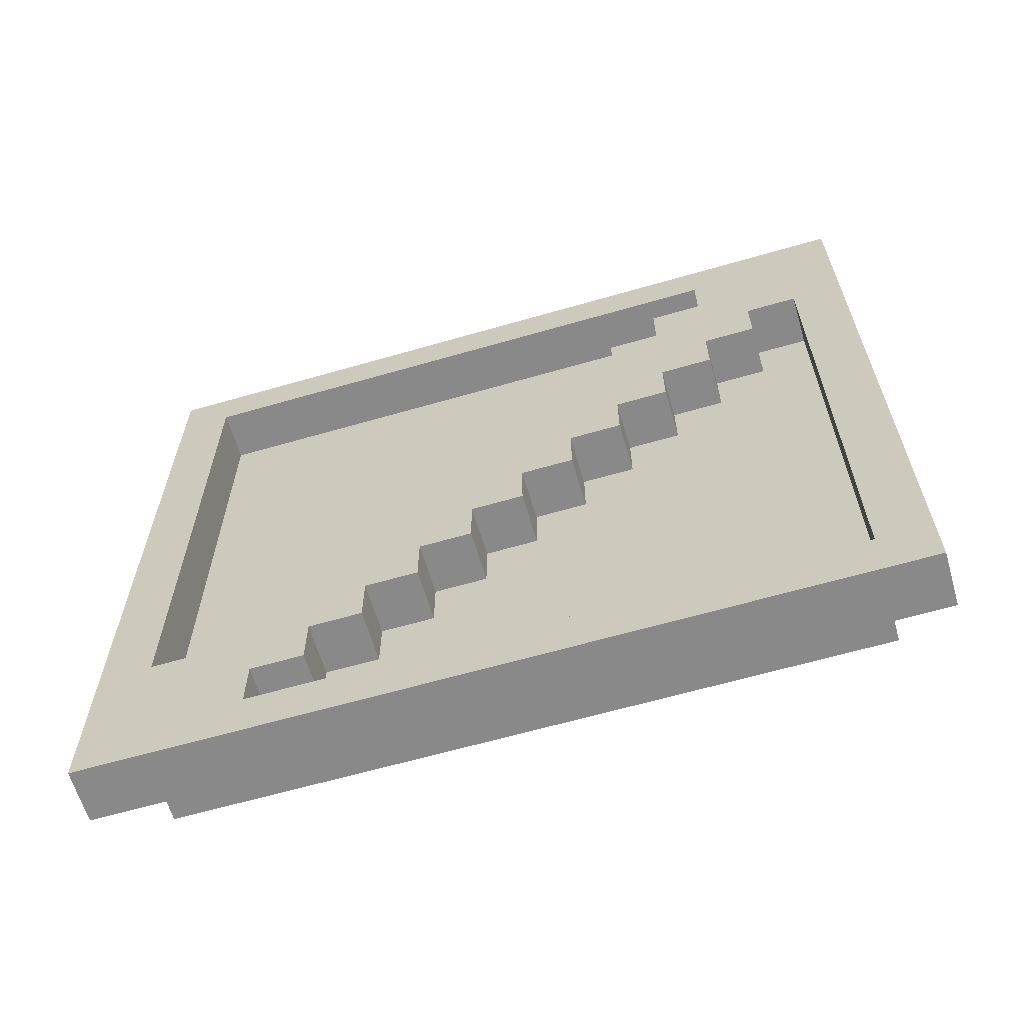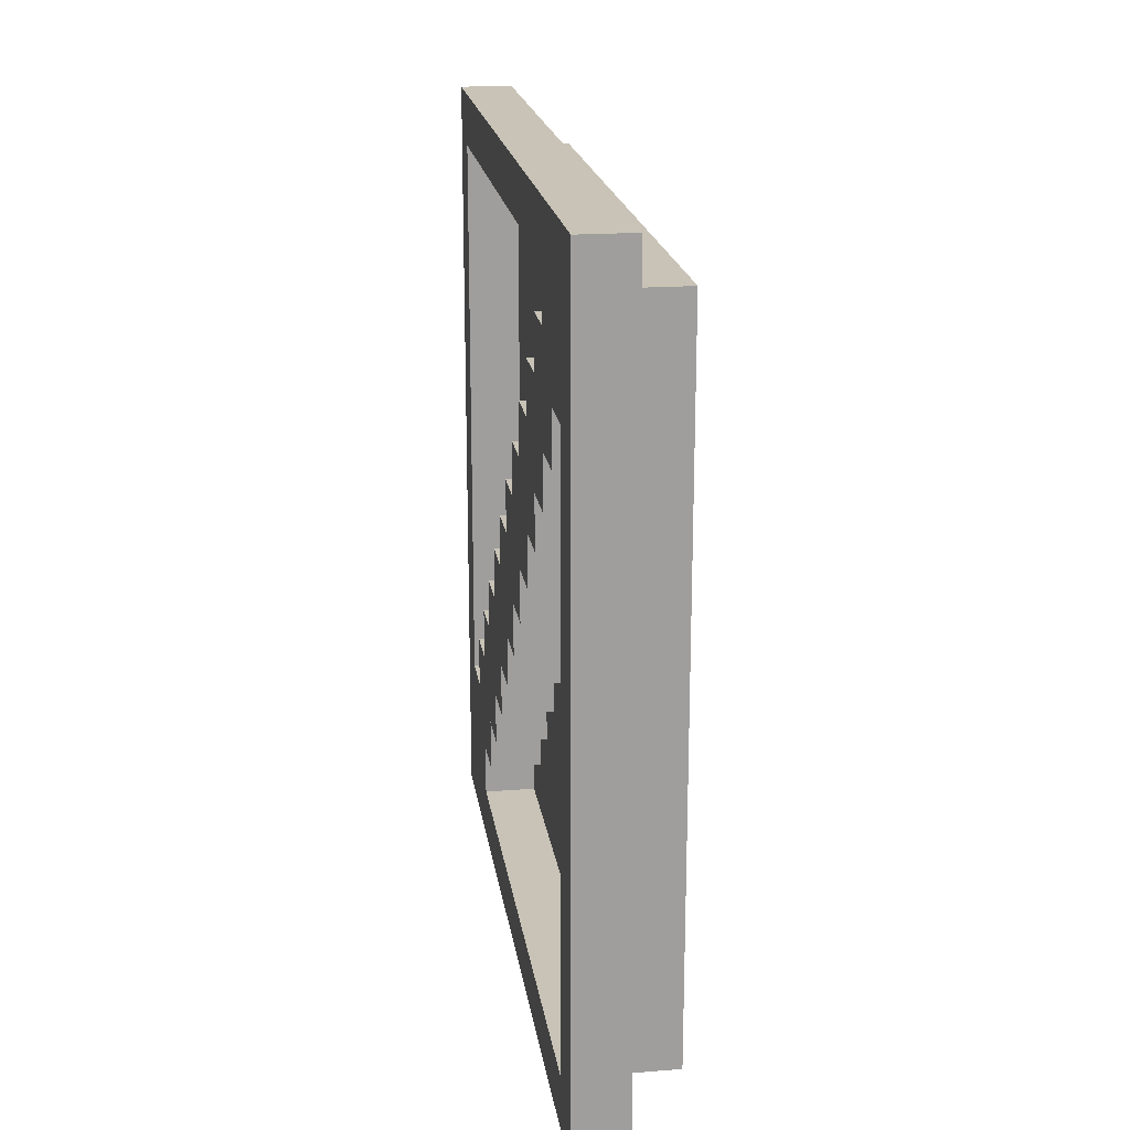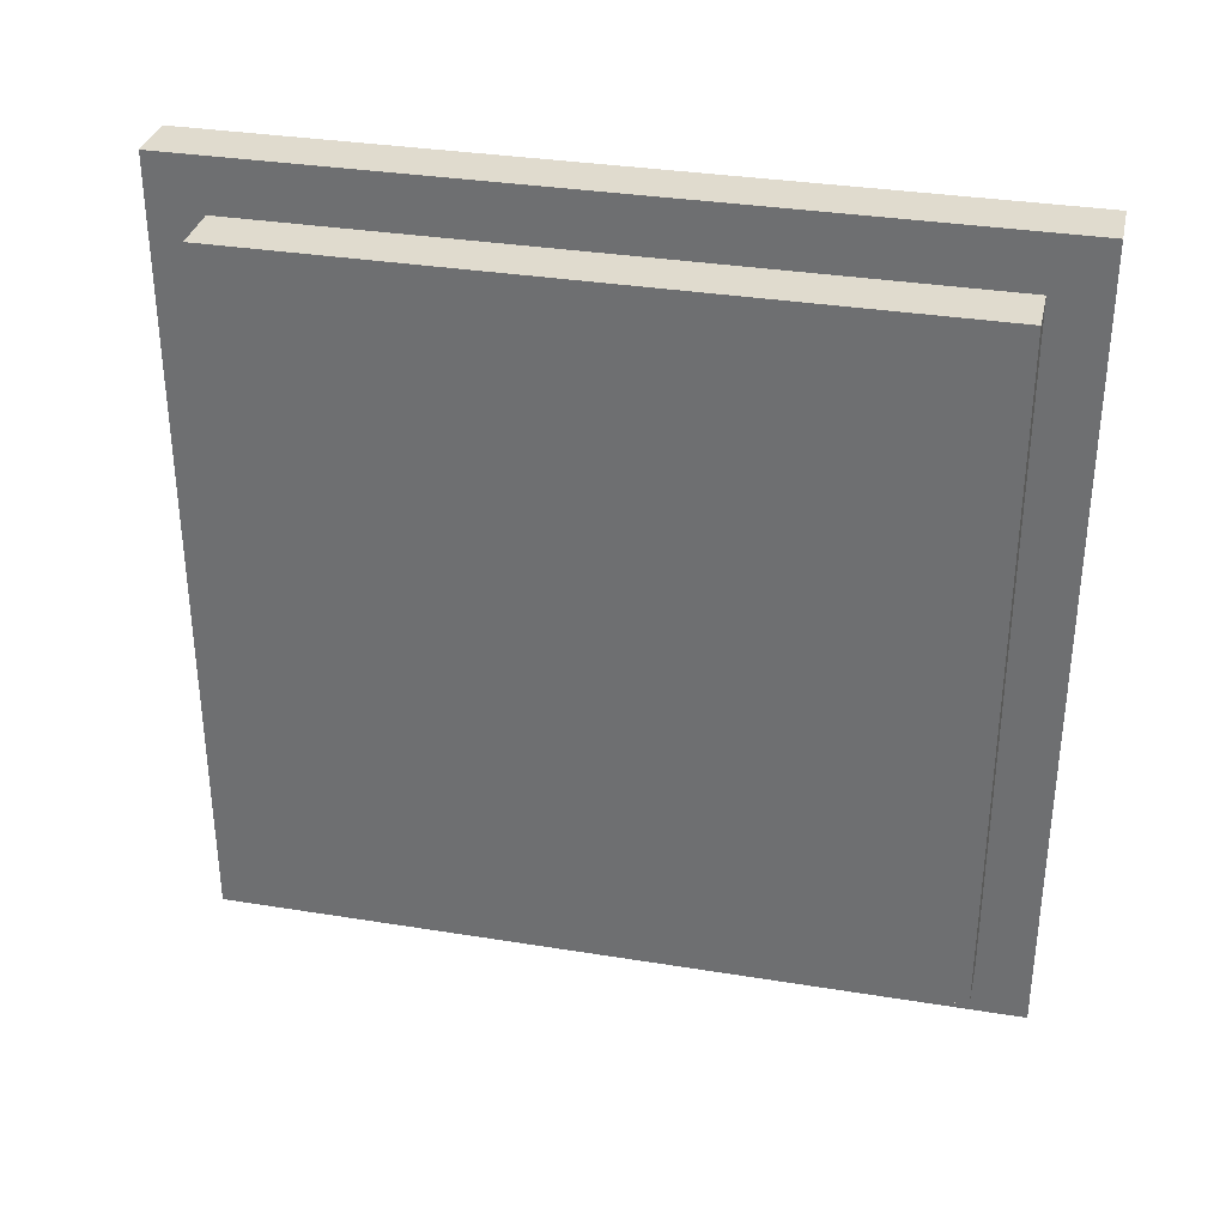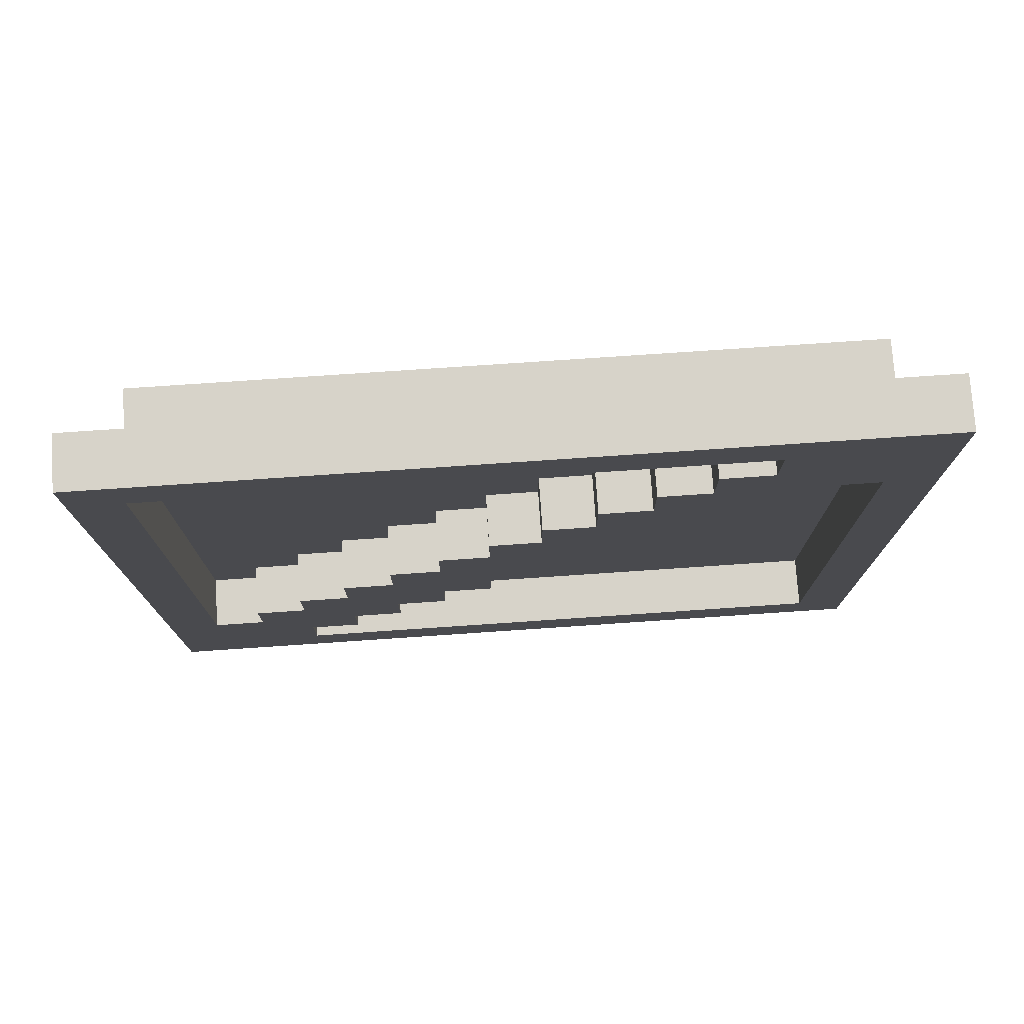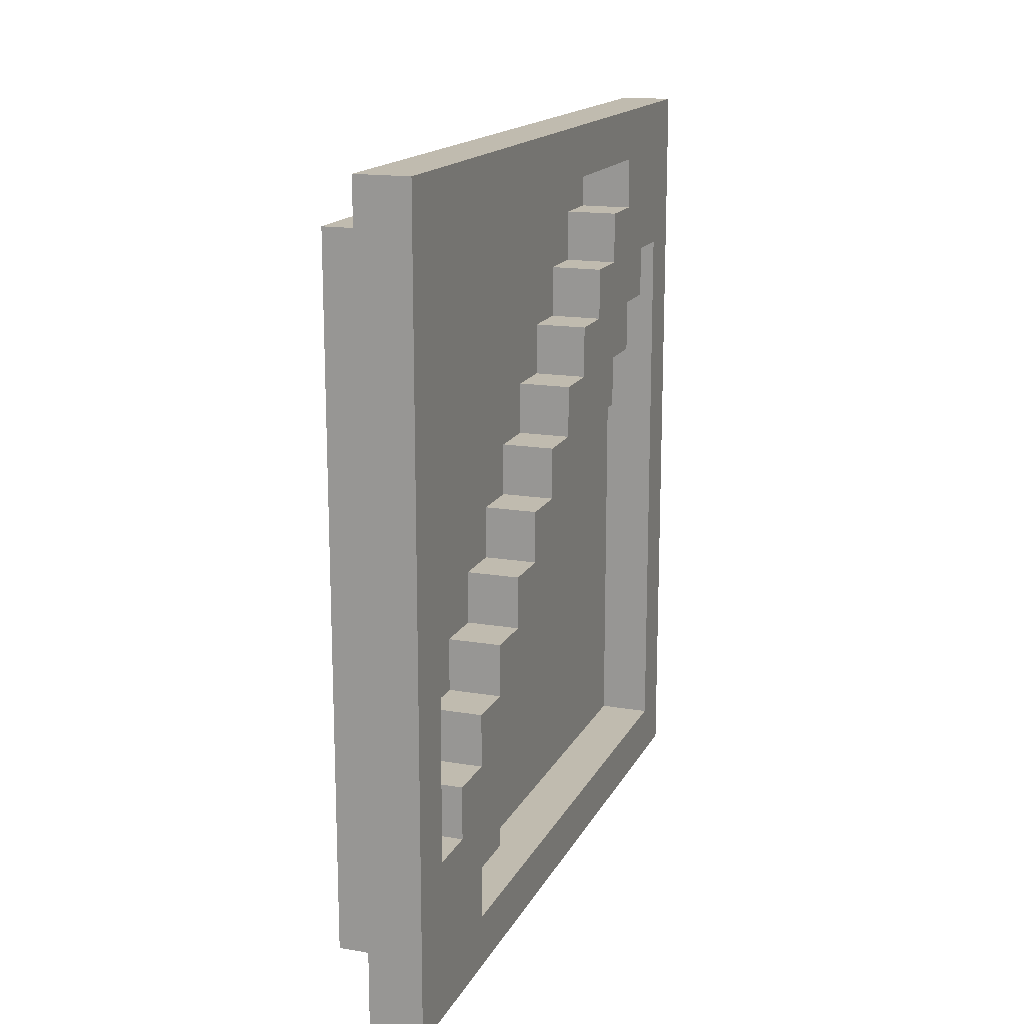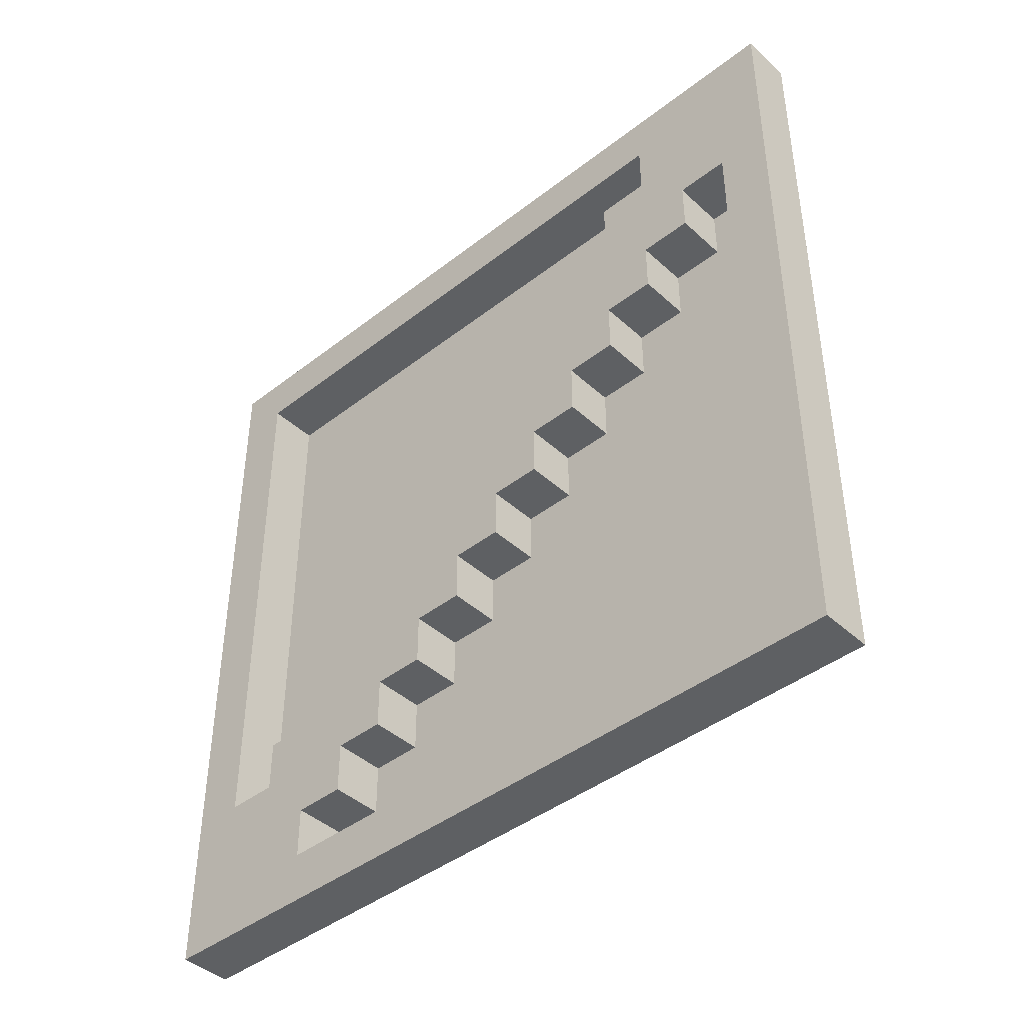
<metadata>
{"format":"obj","ext":"obj","renderer":"f3d","projection":"perspective","resolution":1024,"background":"white","views":[{"elev":-63.2,"azim":106.3,"up":"+Y"},{"elev":19.5,"azim":171.8,"up":"+Y"},{"elev":33.4,"azim":-77.5,"up":"+Z"},{"elev":76.3,"azim":86.1,"up":"+Y"},{"elev":16.0,"azim":19.4,"up":"+Y"},{"elev":-42.6,"azim":132.8,"up":"+Y"}]}
</metadata>
<code>
o
v 0.9 0.1 0.6
v 0.9 0.1 -0.7
v 0.9 1.4 0.6
v 0.9 1.4 -0.7
v 1 0 0.7
v 1 0 -0.8
v 1 0.1 0.6
v 1 0.1 -0.7
v 1 1.4 0.6
v 1 1.4 -0.7
v 1 1.5 0.7
v 1 1.5 -0.8
v 1 0.1 0.4
v 1 0.1 -0.7
v 1 0.2 0.4
v 1 0.2 0.3
v 1 0.3 0.6
v 1 0.3 0.5
v 1 0.3 0.3
v 1 0.3 0.2
v 1 0.4 0.5
v 1 0.4 0.4
v 1 0.4 0.2
v 1 0.4 0.1
v 1 0.5 0.4
v 1 0.5 0.3
v 1 0.5 0.1
v 1 0.5 0
v 1 0.6 0.3
v 1 0.6 0.2
v 1 0.6 0
v 1 0.6 -0.1
v 1 0.7 0.2
v 1 0.7 0.1
v 1 0.7 -0.1
v 1 0.7 -0.2
v 1 0.8 0.1
v 1 0.8 0
v 1 0.8 -0.2
v 1 0.8 -0.3
v 1 0.9 0
v 1 0.9 -0.1
v 1 0.9 -0.3
v 1 0.9 -0.4
v 1 1 -0.1
v 1 1 -0.2
v 1 1 -0.4
v 1 1 -0.5
v 1 1.1 -0.2
v 1 1.1 -0.3
v 1 1.1 -0.5
v 1 1.1 -0.6
v 1 1.2 -0.3
v 1 1.2 -0.4
v 1 1.2 -0.6
v 1 1.2 -0.7
v 1 1.3 -0.4
v 1 1.3 -0.5
v 1 1.4 0.6
v 1 1.4 -0.5
v 1.1 0 0.7
v 1.1 0 -0.8
v 1.1 0.1 0.4
v 1.1 0.1 -0.7
v 1.1 0.2 0.4
v 1.1 0.2 0.3
v 1.1 0.3 0.6
v 1.1 0.3 0.5
v 1.1 0.3 0.3
v 1.1 0.3 0.2
v 1.1 0.4 0.5
v 1.1 0.4 0.4
v 1.1 0.4 0.2
v 1.1 0.4 0.1
v 1.1 0.5 0.4
v 1.1 0.5 0.3
v 1.1 0.5 0.1
v 1.1 0.5 0
v 1.1 0.6 0.3
v 1.1 0.6 0.2
v 1.1 0.6 0
v 1.1 0.6 -0.1
v 1.1 0.7 0.2
v 1.1 0.7 0.1
v 1.1 0.7 -0.1
v 1.1 0.7 -0.2
v 1.1 0.8 0.1
v 1.1 0.8 0
v 1.1 0.8 -0.2
v 1.1 0.8 -0.3
v 1.1 0.9 0
v 1.1 0.9 -0.1
v 1.1 0.9 -0.3
v 1.1 0.9 -0.4
v 1.1 1 -0.1
v 1.1 1 -0.2
v 1.1 1 -0.4
v 1.1 1 -0.5
v 1.1 1.1 -0.2
v 1.1 1.1 -0.3
v 1.1 1.1 -0.5
v 1.1 1.1 -0.6
v 1.1 1.2 -0.3
v 1.1 1.2 -0.4
v 1.1 1.2 -0.6
v 1.1 1.2 -0.7
v 1.1 1.3 -0.4
v 1.1 1.3 -0.5
v 1.1 1.4 0.6
v 1.1 1.4 -0.5
v 1.1 1.5 0.7
v 1.1 1.5 -0.8
v 1 0 0.7
v 1 1.5 0.7
v 1.1 0 0.7
v 1.1 1.5 0.7
v 0.9 0.1 0.6
v 0.9 1.4 0.6
v 1 0.1 0.6
v 1 1.4 0.6
v 1 0.3 0.5
v 1 0.4 0.5
v 1.1 0.3 0.5
v 1.1 0.4 0.5
v 1 0.4 0.4
v 1 0.5 0.4
v 1.1 0.4 0.4
v 1.1 0.5 0.4
v 1 0.5 0.3
v 1 0.6 0.3
v 1.1 0.5 0.3
v 1.1 0.6 0.3
v 1 0.6 0.2
v 1 0.7 0.2
v 1.1 0.6 0.2
v 1.1 0.7 0.2
v 1 0.7 0.1
v 1 0.8 0.1
v 1.1 0.7 0.1
v 1.1 0.8 0.1
v 1 0.8 0
v 1 0.9 0
v 1.1 0.8 0
v 1.1 0.9 0
v 1 0.9 -0.1
v 1 1 -0.1
v 1.1 0.9 -0.1
v 1.1 1 -0.1
v 1 1 -0.2
v 1 1.1 -0.2
v 1.1 1 -0.2
v 1.1 1.1 -0.2
v 1 1.1 -0.3
v 1 1.2 -0.3
v 1.1 1.1 -0.3
v 1.1 1.2 -0.3
v 1 1.2 -0.4
v 1 1.3 -0.4
v 1.1 1.2 -0.4
v 1.1 1.3 -0.4
v 1 1.3 -0.5
v 1 1.4 -0.5
v 1.1 1.3 -0.5
v 1.1 1.4 -0.5
v 1 0.1 -0.7
v 1 1.2 -0.7
v 1.1 0.1 -0.7
v 1.1 1.2 -0.7
v 1 0.3 0.6
v 1 1.4 0.6
v 1.1 0.3 0.6
v 1.1 1.4 0.6
v 1 0.1 0.4
v 1 0.2 0.4
v 1.1 0.1 0.4
v 1.1 0.2 0.4
v 1 0.2 0.3
v 1 0.3 0.3
v 1.1 0.2 0.3
v 1.1 0.3 0.3
v 1 0.3 0.2
v 1 0.4 0.2
v 1.1 0.3 0.2
v 1.1 0.4 0.2
v 1 0.4 0.1
v 1 0.5 0.1
v 1.1 0.4 0.1
v 1.1 0.5 0.1
v 1 0.5 0
v 1 0.6 0
v 1.1 0.5 0
v 1.1 0.6 0
v 1 0.6 -0.1
v 1 0.7 -0.1
v 1.1 0.6 -0.1
v 1.1 0.7 -0.1
v 1 0.7 -0.2
v 1 0.8 -0.2
v 1.1 0.7 -0.2
v 1.1 0.8 -0.2
v 1 0.8 -0.3
v 1 0.9 -0.3
v 1.1 0.8 -0.3
v 1.1 0.9 -0.3
v 1 0.9 -0.4
v 1 1 -0.4
v 1.1 0.9 -0.4
v 1.1 1 -0.4
v 1 1 -0.5
v 1 1.1 -0.5
v 1.1 1 -0.5
v 1.1 1.1 -0.5
v 1 1.1 -0.6
v 1 1.2 -0.6
v 1.1 1.1 -0.6
v 1.1 1.2 -0.6
v 0.9 0.1 -0.7
v 0.9 1.4 -0.7
v 1 0.1 -0.7
v 1 1.4 -0.7
v 1 0 -0.8
v 1 1.5 -0.8
v 1.1 0 -0.8
v 1.1 1.5 -0.8
v 1 0 0.7
v 1.1 0 0.7
v 1 0 -0.8
v 1.1 0 -0.8
v 0.9 0.1 0.6
v 1 0.1 0.6
v 0.9 0.1 -0.7
v 1 0.1 -0.7
v 1 0.2 0.4
v 1.1 0.2 0.4
v 1 0.2 0.3
v 1.1 0.2 0.3
v 1 0.3 0.3
v 1.1 0.3 0.3
v 1 0.3 0.2
v 1.1 0.3 0.2
v 1 0.4 0.2
v 1.1 0.4 0.2
v 1 0.4 0.1
v 1.1 0.4 0.1
v 1 0.5 0.1
v 1.1 0.5 0.1
v 1 0.5 0
v 1.1 0.5 0
v 1 0.6 0
v 1.1 0.6 0
v 1 0.6 -0.1
v 1.1 0.6 -0.1
v 1 0.7 -0.1
v 1.1 0.7 -0.1
v 1 0.7 -0.2
v 1.1 0.7 -0.2
v 1 0.8 -0.2
v 1.1 0.8 -0.2
v 1 0.8 -0.3
v 1.1 0.8 -0.3
v 1 0.9 -0.3
v 1.1 0.9 -0.3
v 1 0.9 -0.4
v 1.1 0.9 -0.4
v 1 1 -0.4
v 1.1 1 -0.4
v 1 1 -0.5
v 1.1 1 -0.5
v 1 1.1 -0.5
v 1.1 1.1 -0.5
v 1 1.1 -0.6
v 1.1 1.1 -0.6
v 1 1.2 -0.6
v 1.1 1.2 -0.6
v 1 1.2 -0.7
v 1.1 1.2 -0.7
v 1 1.4 0.6
v 1.1 1.4 0.6
v 1 1.4 -0.5
v 1.1 1.4 -0.5
v 1 0.1 0.4
v 1.1 0.1 0.4
v 1 0.1 -0.7
v 1.1 0.1 -0.7
v 1 0.3 0.6
v 1.1 0.3 0.6
v 1 0.3 0.5
v 1.1 0.3 0.5
v 1 0.4 0.5
v 1.1 0.4 0.5
v 1 0.4 0.4
v 1.1 0.4 0.4
v 1 0.5 0.4
v 1.1 0.5 0.4
v 1 0.5 0.3
v 1.1 0.5 0.3
v 1 0.6 0.3
v 1.1 0.6 0.3
v 1 0.6 0.2
v 1.1 0.6 0.2
v 1 0.7 0.2
v 1.1 0.7 0.2
v 1 0.7 0.1
v 1.1 0.7 0.1
v 1 0.8 0.1
v 1.1 0.8 0.1
v 1 0.8 0
v 1.1 0.8 0
v 1 0.9 0
v 1.1 0.9 0
v 1 0.9 -0.1
v 1.1 0.9 -0.1
v 1 1 -0.1
v 1.1 1 -0.1
v 1 1 -0.2
v 1.1 1 -0.2
v 1 1.1 -0.2
v 1.1 1.1 -0.2
v 1 1.1 -0.3
v 1.1 1.1 -0.3
v 1 1.2 -0.3
v 1.1 1.2 -0.3
v 1 1.2 -0.4
v 1.1 1.2 -0.4
v 1 1.3 -0.4
v 1.1 1.3 -0.4
v 1 1.3 -0.5
v 1.1 1.3 -0.5
v 0.9 1.4 0.6
v 1 1.4 0.6
v 0.9 1.4 -0.7
v 1 1.4 -0.7
v 1 1.5 0.7
v 1.1 1.5 0.7
v 1 1.5 -0.8
v 1.1 1.5 -0.8
f 3 2 1
f 4 2 3
f 7 6 5
f 8 6 7
f 9 7 5
f 10 6 8
f 11 9 5
f 11 10 9
f 12 6 10
f 12 10 11
f 13 14 15
f 15 14 16
f 16 14 19
f 19 14 20
f 17 18 21
f 20 14 23
f 23 14 24
f 21 22 25
f 24 14 27
f 27 14 28
f 25 26 29
f 28 14 31
f 31 14 32
f 29 30 33
f 32 14 35
f 35 14 36
f 33 34 37
f 36 14 39
f 39 14 40
f 37 38 41
f 40 14 43
f 43 14 44
f 41 42 45
f 44 14 47
f 47 14 48
f 45 46 49
f 48 14 51
f 51 14 52
f 49 50 53
f 52 14 55
f 55 14 56
f 53 54 57
f 17 21 59
f 57 58 59
f 53 57 59
f 21 25 59
f 49 53 59
f 25 29 59
f 45 49 59
f 29 33 59
f 41 45 59
f 33 37 59
f 37 41 59
f 59 58 60
f 61 62 63
f 63 62 64
f 61 63 65
f 61 65 67
f 65 66 67
f 67 66 68
f 68 66 69
f 69 70 71
f 68 69 71
f 71 70 72
f 72 70 73
f 73 74 75
f 72 73 75
f 75 74 76
f 76 74 77
f 77 78 79
f 76 77 79
f 79 78 80
f 80 78 81
f 81 82 83
f 80 81 83
f 83 82 84
f 84 82 85
f 85 86 87
f 84 85 87
f 87 86 88
f 88 86 89
f 89 90 91
f 88 89 91
f 91 90 92
f 92 90 93
f 93 94 95
f 92 93 95
f 95 94 96
f 96 94 97
f 97 98 99
f 96 97 99
f 99 98 100
f 100 98 101
f 101 102 103
f 100 101 103
f 103 102 104
f 104 102 105
f 64 62 106
f 104 105 107
f 105 106 107
f 107 106 108
f 61 67 109
f 108 106 110
f 61 109 111
f 109 110 111
f 106 62 112
f 111 110 112
f 110 106 112
f 115 114 113
f 116 114 115
f 119 118 117
f 120 118 119
f 123 122 121
f 124 122 123
f 127 126 125
f 128 126 127
f 131 130 129
f 132 130 131
f 135 134 133
f 136 134 135
f 139 138 137
f 140 138 139
f 143 142 141
f 144 142 143
f 147 146 145
f 148 146 147
f 151 150 149
f 152 150 151
f 155 154 153
f 156 154 155
f 159 158 157
f 160 158 159
f 163 162 161
f 164 162 163
f 167 166 165
f 168 166 167
f 169 170 171
f 171 170 172
f 173 174 175
f 175 174 176
f 177 178 179
f 179 178 180
f 181 182 183
f 183 182 184
f 185 186 187
f 187 186 188
f 189 190 191
f 191 190 192
f 193 194 195
f 195 194 196
f 197 198 199
f 199 198 200
f 201 202 203
f 203 202 204
f 205 206 207
f 207 206 208
f 209 210 211
f 211 210 212
f 213 214 215
f 215 214 216
f 217 218 219
f 219 218 220
f 221 222 223
f 223 222 224
f 227 226 225
f 228 226 227
f 231 230 229
f 232 230 231
f 235 234 233
f 236 234 235
f 239 238 237
f 240 238 239
f 243 242 241
f 244 242 243
f 247 246 245
f 248 246 247
f 251 250 249
f 252 250 251
f 255 254 253
f 256 254 255
f 259 258 257
f 260 258 259
f 263 262 261
f 264 262 263
f 267 266 265
f 268 266 267
f 271 270 269
f 272 270 271
f 275 274 273
f 276 274 275
f 279 278 277
f 280 278 279
f 281 282 283
f 283 282 284
f 285 286 287
f 287 286 288
f 289 290 291
f 291 290 292
f 293 294 295
f 295 294 296
f 297 298 299
f 299 298 300
f 301 302 303
f 303 302 304
f 305 306 307
f 307 306 308
f 309 310 311
f 311 310 312
f 313 314 315
f 315 314 316
f 317 318 319
f 319 318 320
f 321 322 323
f 323 322 324
f 325 326 327
f 327 326 328
f 329 330 331
f 331 330 332
f 333 334 335
f 335 334 336

</code>
